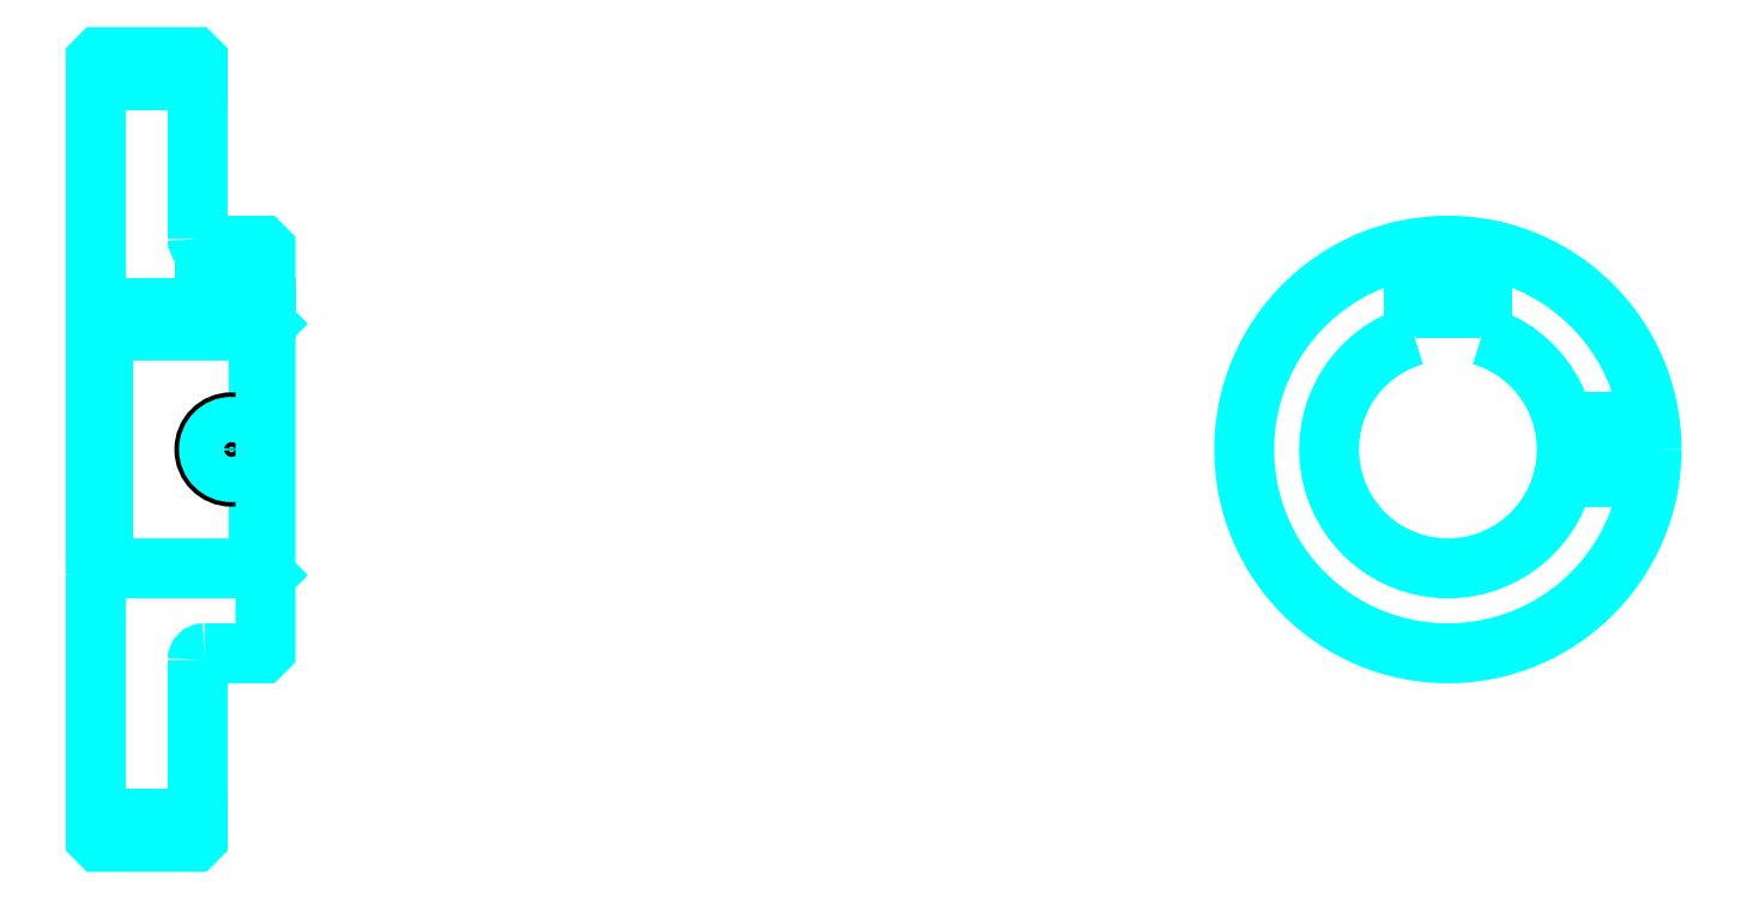
<metadata>
{"format":"dxf","ext":"dxf","renderer":"ezdxf+matplotlib","layout":"modelspace","background":"white","min_lineweight":24,"dpi":150}
</metadata>
<code>
0
SECTION
2
ENTITIES
0
LINE
8
0
10
149.7
20
205
30
0
11
164.7
21
205
31
0
0
LINE
8
0
10
149.7
20
96.22
30
0
11
164.7
21
96.22
31
0
0
LINE
8
0
10
173.7
20
133.1
30
0
11
174.7
21
132.1
31
0
0
LINE
8
0
10
173.7
20
168.1
30
0
11
174.7
21
169.1
31
0
0
LINE
8
0
10
150.7
20
168.1
30
0
11
150.7
21
133.1
31
0
0
POLYLINE
8
0
66
1
10
0
20
0
30
0
70
2
0
VERTEX
8
0
10
149.7
20
132.1
30
0
70
0
0
VERTEX
8
0
10
150.7
20
133.1
30
0
70
0
0
VERTEX
8
0
10
173.7
20
133.1
30
0
70
0
0
VERTEX
8
0
10
173.7
20
168.1
30
0
70
0
0
VERTEX
8
0
10
150.7
20
168.1
30
0
70
0
0
VERTEX
8
0
10
149.7
20
169.1
30
0
70
0
0
SEQEND
8
0
0
ARC
8
0
10
165.7
20
181.6
30
0
40
1
50
180
51
270
0
ARC
8
0
10
165.7
20
119.6
30
0
40
1
50
90
51
180
0
ARC
8
0
10
348.8
20
150.6
30
0
40
17.5
50
106.6
51
73.4
0
POLYLINE
8
0
66
1
10
0
20
0
30
0
70
2
0
VERTEX
8
0
10
353.8
20
167.4
30
0
70
0
0
VERTEX
8
0
10
353.8
20
171.4
30
0
70
0
0
VERTEX
8
0
10
343.8
20
171.4
30
0
70
0
0
VERTEX
8
0
10
343.8
20
167.4
30
0
70
0
0
SEQEND
8
0
0
LINE
8
0
10
149.7
20
171.4
30
0
11
174.7
21
171.4
31
0
0
POLYLINE
8
0
66
1
10
0
20
0
30
0
70
2
0
VERTEX
8
0
10
173.7
20
180.6
30
0
70
0
0
VERTEX
8
0
10
173.7
20
171.4
30
0
70
0
0
SEQEND
8
0
0
POLYLINE
8
0
66
1
10
0
20
0
30
0
70
2
0
VERTEX
8
0
10
165.7
20
180.6
30
0
70
0
0
VERTEX
8
0
10
165.7
20
171.4
30
0
70
0
0
SEQEND
8
0
0
POLYLINE
8
0
66
1
10
0
20
0
30
0
70
2
0
VERTEX
8
0
10
173
20
180.6
30
0
70
0
0
VERTEX
8
0
10
173
20
171.4
30
0
70
0
0
SEQEND
8
0
0
POLYLINE
8
0
66
1
10
0
20
0
30
0
70
2
0
VERTEX
8
0
10
166.3
20
180.6
30
0
70
0
0
VERTEX
8
0
10
166.3
20
171.4
30
0
70
0
0
SEQEND
8
0
0
POLYLINE
8
0
66
1
10
0
20
0
30
0
70
2
0
VERTEX
8
0
10
344.8
20
171.4
30
0
70
0
0
VERTEX
8
0
10
344.8
20
180.3
30
0
70
0
0
SEQEND
8
0
0
POLYLINE
8
0
66
1
10
0
20
0
30
0
70
2
0
VERTEX
8
0
10
352.8
20
171.4
30
0
70
0
0
VERTEX
8
0
10
352.8
20
180.3
30
0
70
0
0
SEQEND
8
0
0
POLYLINE
8
0
66
1
10
0
20
0
30
0
70
2
0
VERTEX
8
0
10
345.5
20
171.4
30
0
70
0
0
VERTEX
8
0
10
345.5
20
180.4
30
0
70
0
0
SEQEND
8
0
0
POLYLINE
8
0
66
1
10
0
20
0
30
0
70
2
0
VERTEX
8
0
10
352.1
20
171.4
30
0
70
0
0
VERTEX
8
0
10
352.1
20
180.4
30
0
70
0
0
SEQEND
8
0
0
CIRCLE
8
0
10
169.7
20
150.6
30
0
40
4
0
CIRCLE
8
0
10
169.7
20
150.6
30
0
40
3.325
0
POLYLINE
8
0
66
1
10
0
20
0
30
0
70
2
0
VERTEX
8
0
10
365.8
20
154.6
30
0
70
0
0
VERTEX
8
0
10
378.5
20
154.6
30
0
70
0
0
SEQEND
8
0
0
POLYLINE
8
0
66
1
10
0
20
0
30
0
70
2
0
VERTEX
8
0
10
365.8
20
146.6
30
0
70
0
0
VERTEX
8
0
10
378.5
20
146.6
30
0
70
0
0
SEQEND
8
0
0
POLYLINE
8
0
66
1
10
0
20
0
30
0
70
2
0
VERTEX
8
0
10
366
20
153.9
30
0
70
0
0
VERTEX
8
0
10
378.6
20
153.9
30
0
70
0
0
SEQEND
8
0
0
POLYLINE
8
0
66
1
10
0
20
0
30
0
70
2
0
VERTEX
8
0
10
366
20
147.3
30
0
70
0
0
VERTEX
8
0
10
378.6
20
147.3
30
0
70
0
0
SEQEND
8
0
0
POLYLINE
8
0
66
1
10
0
20
0
30
0
70
2
0
VERTEX
8
0
10
149.7
20
132.1
30
0
70
0
0
VERTEX
8
0
10
149.7
20
93.35
30
0
70
0
0
VERTEX
8
0
10
150.2
20
92.85
30
0
70
0
0
VERTEX
8
0
10
164.2
20
92.85
30
0
70
0
0
VERTEX
8
0
10
164.7
20
93.35
30
0
70
0
0
VERTEX
8
0
10
164.7
20
119.6
30
0
70
0
0
SEQEND
8
0
0
POLYLINE
8
0
66
1
10
0
20
0
30
0
70
2
0
VERTEX
8
0
10
165.7
20
120.6
30
0
70
0
0
VERTEX
8
0
10
174.2
20
120.6
30
0
70
0
0
VERTEX
8
0
10
174.7
20
121.1
30
0
70
0
0
VERTEX
8
0
10
174.7
20
180.1
30
0
70
0
0
VERTEX
8
0
10
174.2
20
180.6
30
0
70
0
0
VERTEX
8
0
10
165.7
20
180.6
30
0
70
0
0
SEQEND
8
0
0
POLYLINE
8
0
66
1
10
0
20
0
30
0
70
2
0
VERTEX
8
0
10
164.7
20
181.6
30
0
70
0
0
VERTEX
8
0
10
164.7
20
207.8
30
0
70
0
0
VERTEX
8
0
10
164.2
20
208.3
30
0
70
0
0
VERTEX
8
0
10
150.2
20
208.3
30
0
70
0
0
VERTEX
8
0
10
149.7
20
207.8
30
0
70
0
0
VERTEX
8
0
10
149.7
20
132.1
30
0
70
0
0
SEQEND
8
0
0
CIRCLE
8
0
10
348.8
20
150.6
30
0
40
30
0
ENDSEC
0
EOF

</code>
